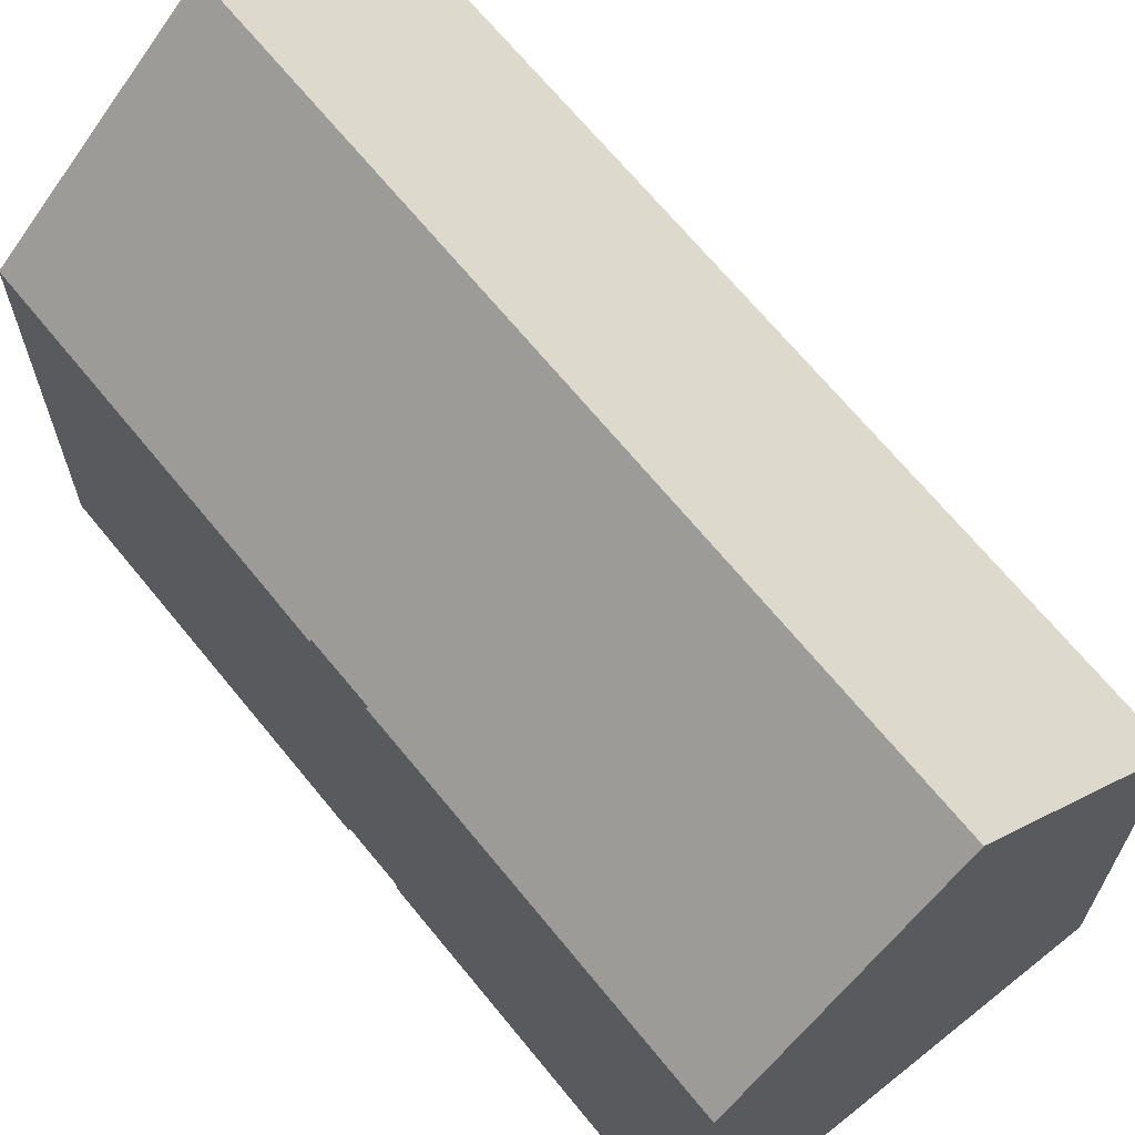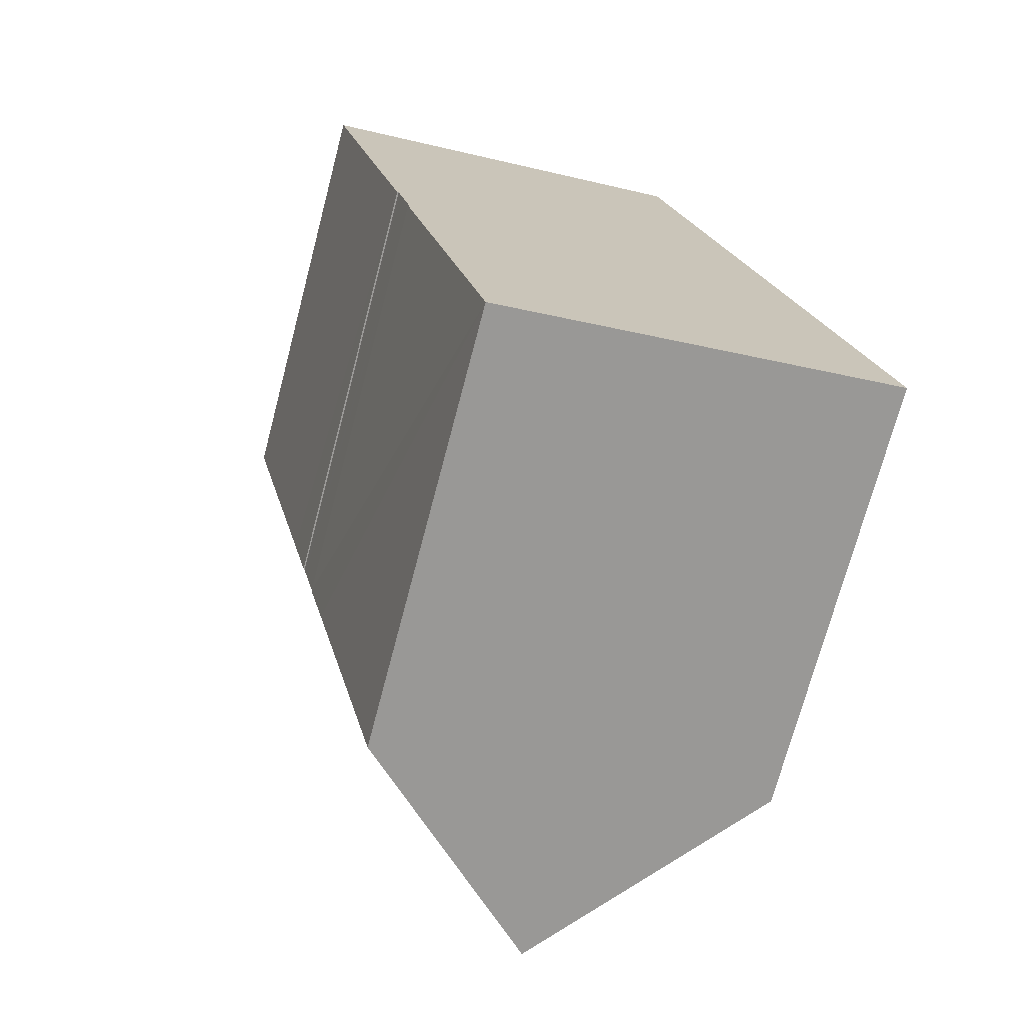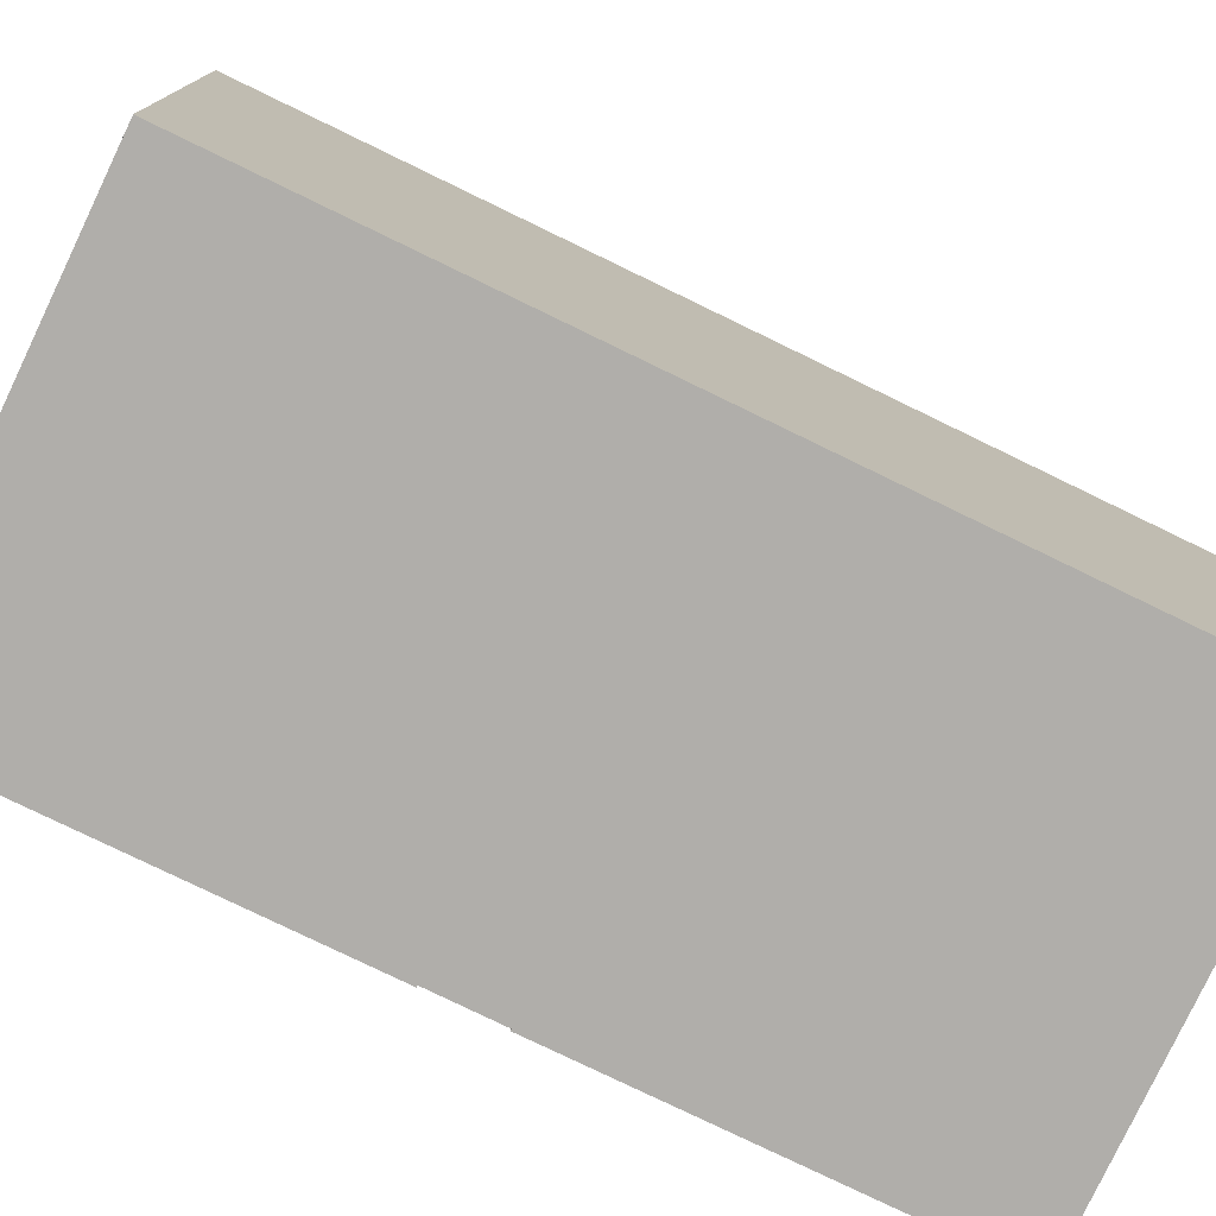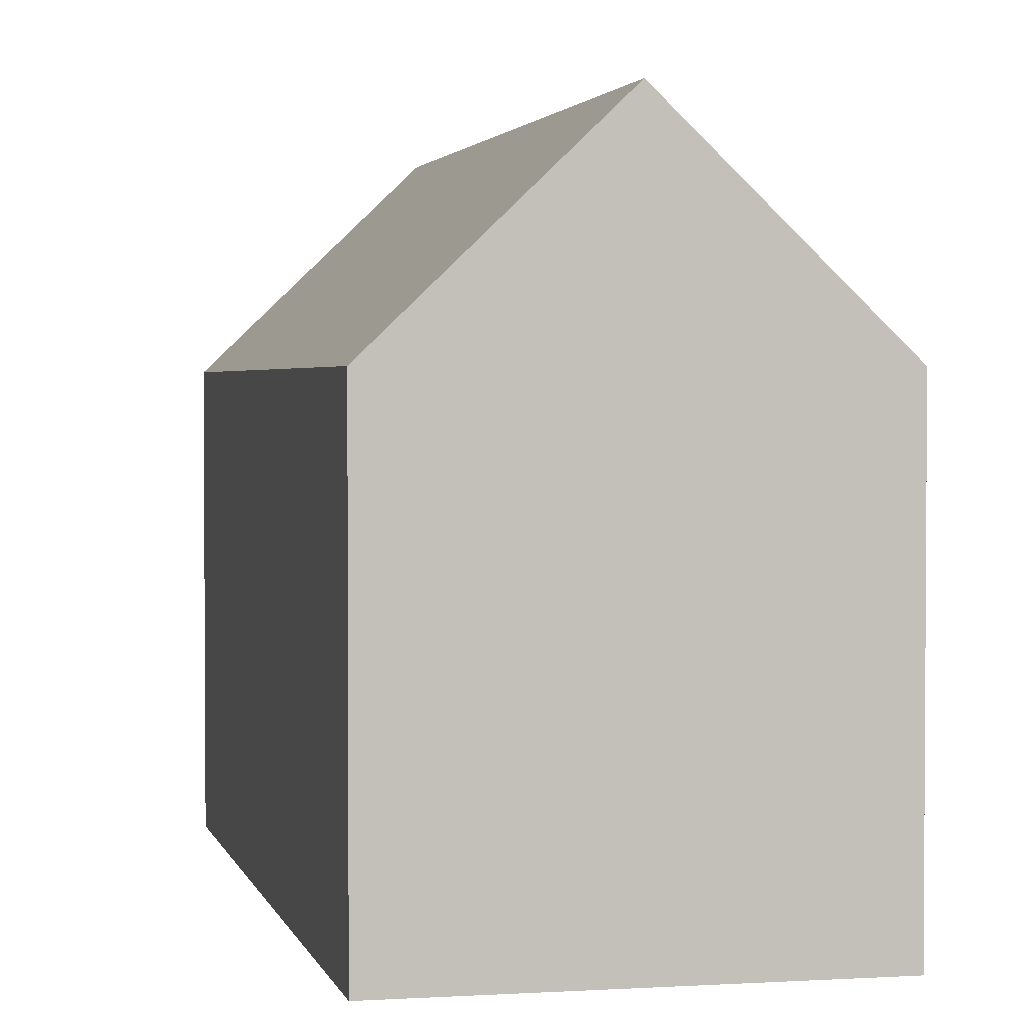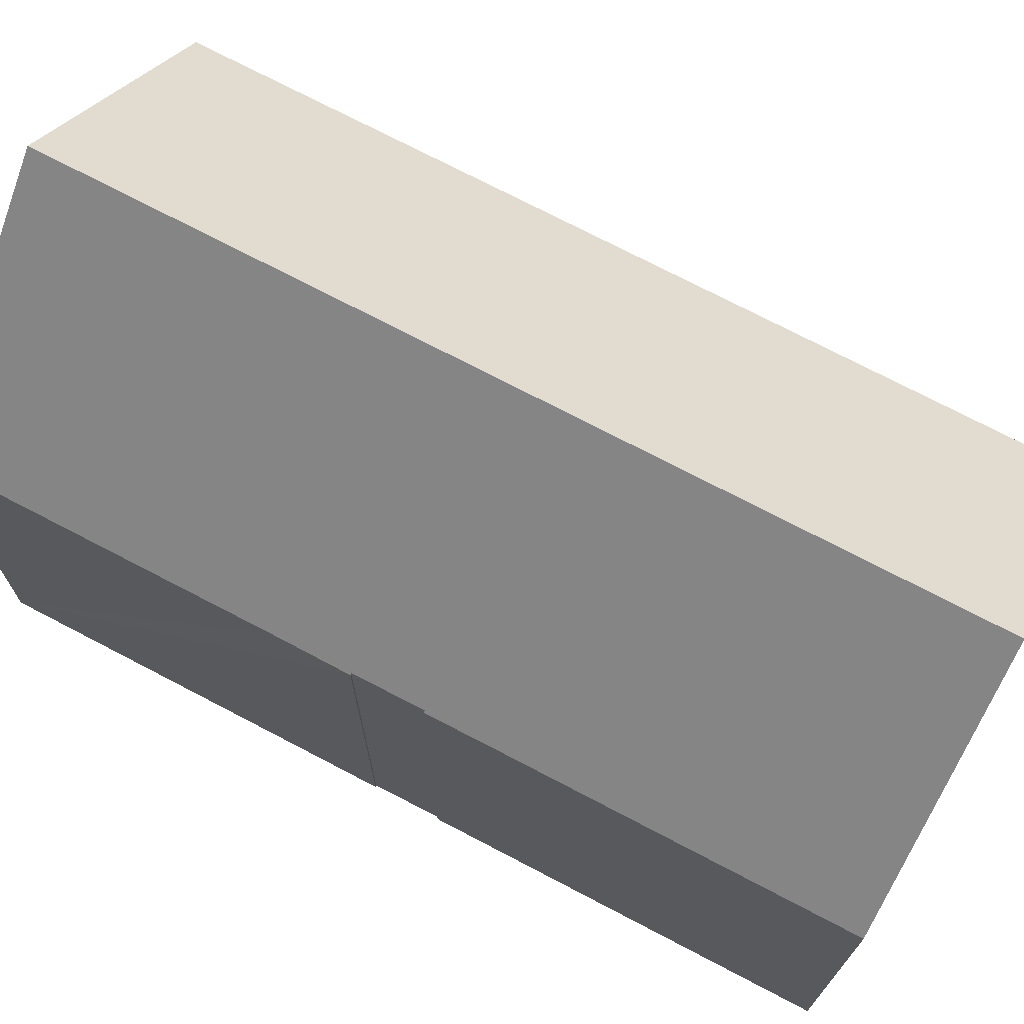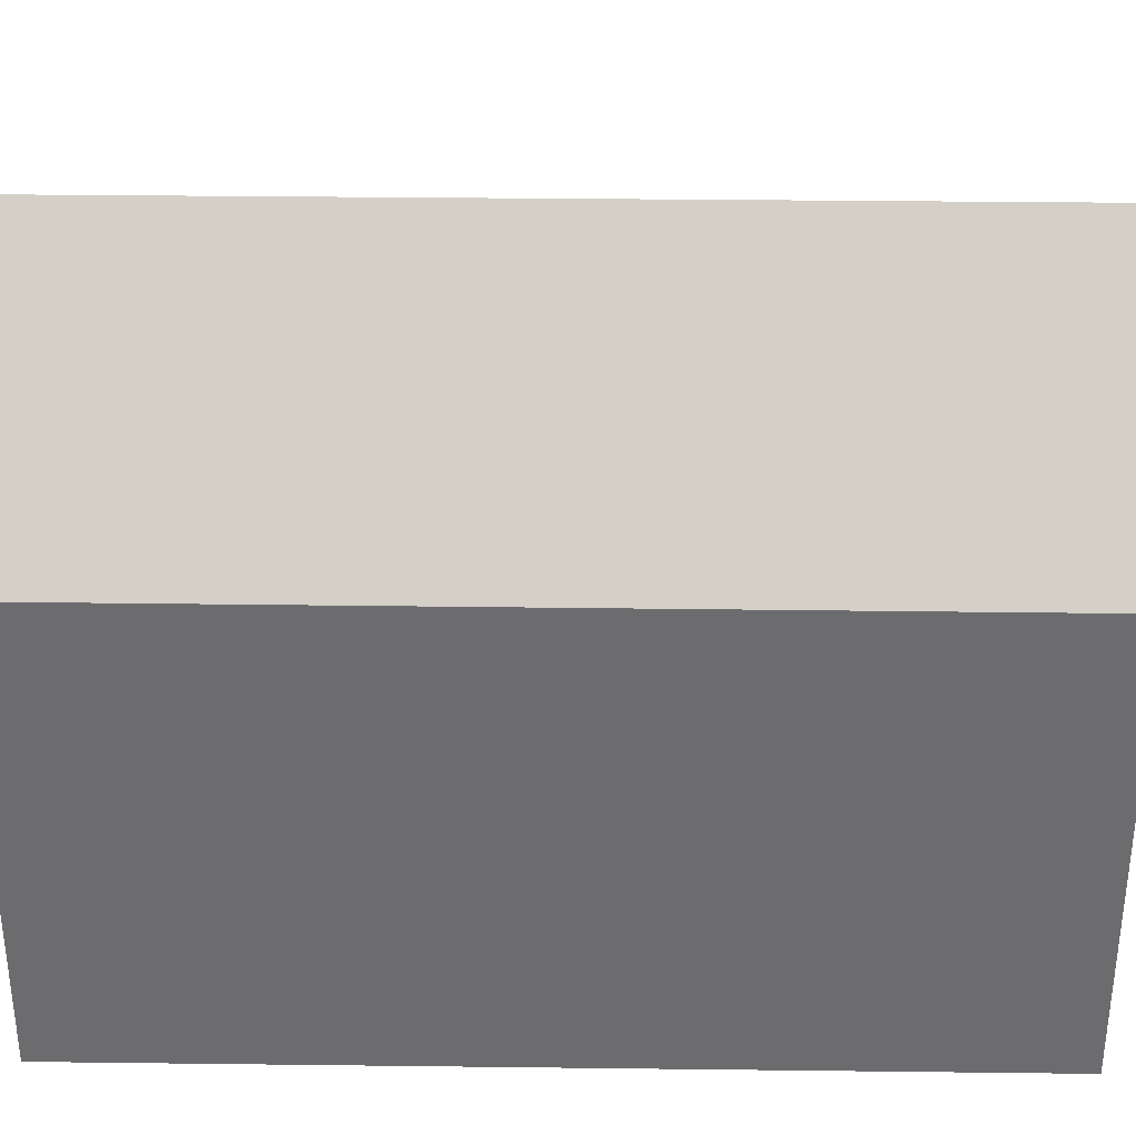
<metadata>
{"format":"obj","ext":"obj","renderer":"f3d","projection":"perspective","resolution":1024,"background":"white","views":[{"elev":67.6,"azim":-52.4,"up":"+Y"},{"elev":-72.4,"azim":-14.8,"up":"+Z"},{"elev":-77.7,"azim":50.8,"up":"+Y"},{"elev":2.4,"azim":153.8,"up":"+Y"},{"elev":73.1,"azim":-75.6,"up":"+Y"},{"elev":36.1,"azim":77.6,"up":"+Y"}]}
</metadata>
<code>
v  4.931 15.5 1.197
v  14.46 10.63 -17.07
v  9.523 15.5 -18.31
v  9.855 10.65 2.392
v  1.731 10.64 -7.342
v  0 10.64 6.516e-16
v  2.152 10.68 -8.976
v  2.114 10.64 -8.985
v  2.203 10.68 -9.193
v  2.462 10.67 -10.3
v  2.512 10.67 -10.52
v  2.879 10.65 -12.2
v  4.631 10.67 -19.54
v  4.602 10.64 -19.54
v  2.475 10.64 -10.53
v  4.602 1.197e-15 -19.54
v  2.475 6.447e-16 -10.53
v  2.879 7.472e-16 -12.2
v  2.512 6.442e-16 -10.52
v  2.203 5.629e-16 -9.193
v  2.152 5.496e-16 -8.976
v  2.462 6.309e-16 -10.3
v  2.114 5.502e-16 -8.985
v  0 0 0
v  1.731 4.496e-16 -7.342
v  9.855 -1.465e-16 2.392
v  4.931 -7.33e-17 1.197
v  4.631 1.196e-15 -19.54
v  14.46 1.045e-15 -17.07
v  9.523 1.121e-15 -18.31
g defaultobject
f 1 2 3
f 2 1 4
f 1 5 6
f 5 1 3
f 5 3 7
f 5 7 8
f 7 3 9
f 9 3 10
f 10 3 11
f 11 3 12
f 12 3 13
f 12 13 14
f 12 15 11
f 16 12 14
f 12 16 15
f 15 16 17
f 17 16 18
f 19 10 11
f 10 19 9
f 9 19 7
f 7 19 20
f 7 20 21
f 20 19 22
f 23 5 8
f 5 23 6
f 6 23 24
f 24 23 25
f 15 19 11
f 19 15 17
f 6 4 1
f 4 6 24
f 4 24 26
f 26 24 27
f 21 8 7
f 8 21 23
f 28 14 13
f 14 28 16
f 2 13 3
f 13 2 29
f 13 29 28
f 28 29 30
f 26 2 4
f 2 26 29
f 23 21 25
f 18 19 17
f 27 29 26
f 29 27 24
f 29 24 25
f 29 25 21
f 29 21 20
f 29 20 22
f 29 22 19
f 29 19 18
f 29 18 30
f 30 18 28
f 28 18 16

</code>
